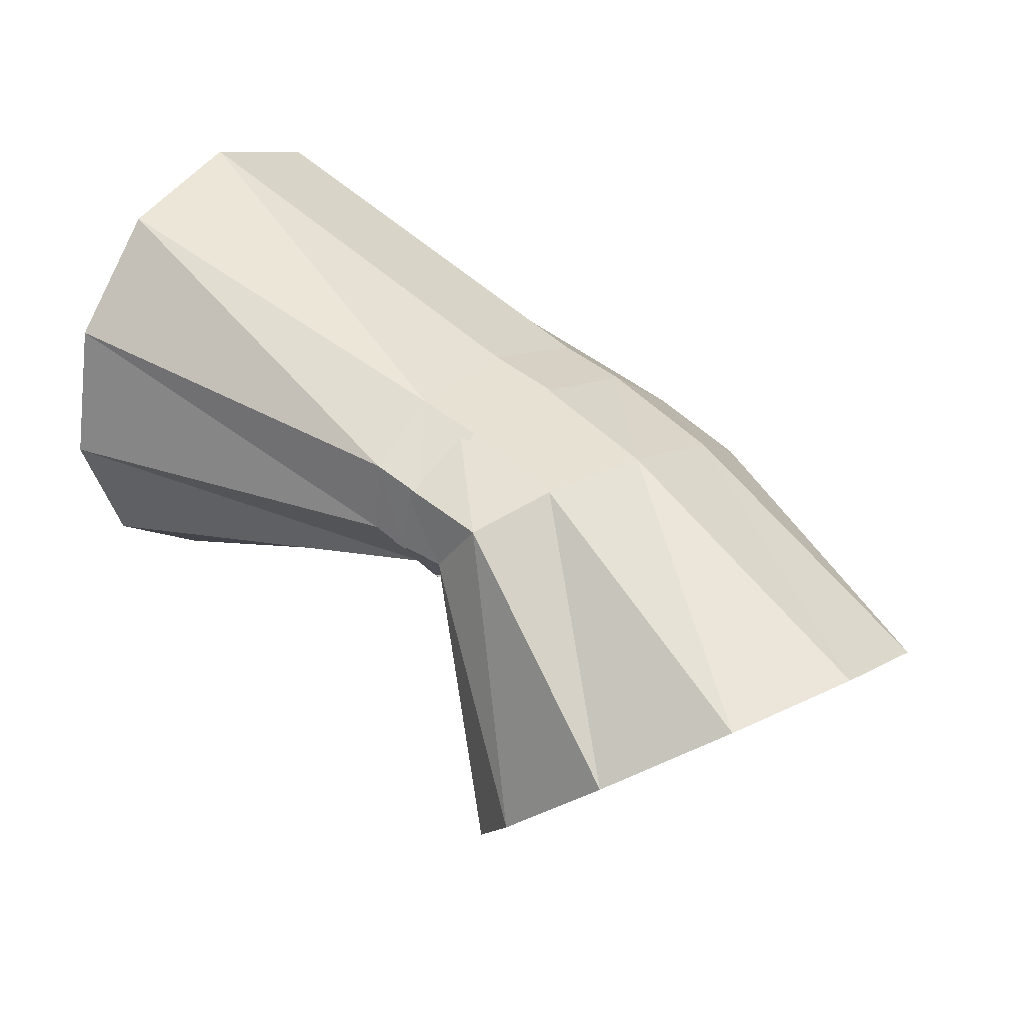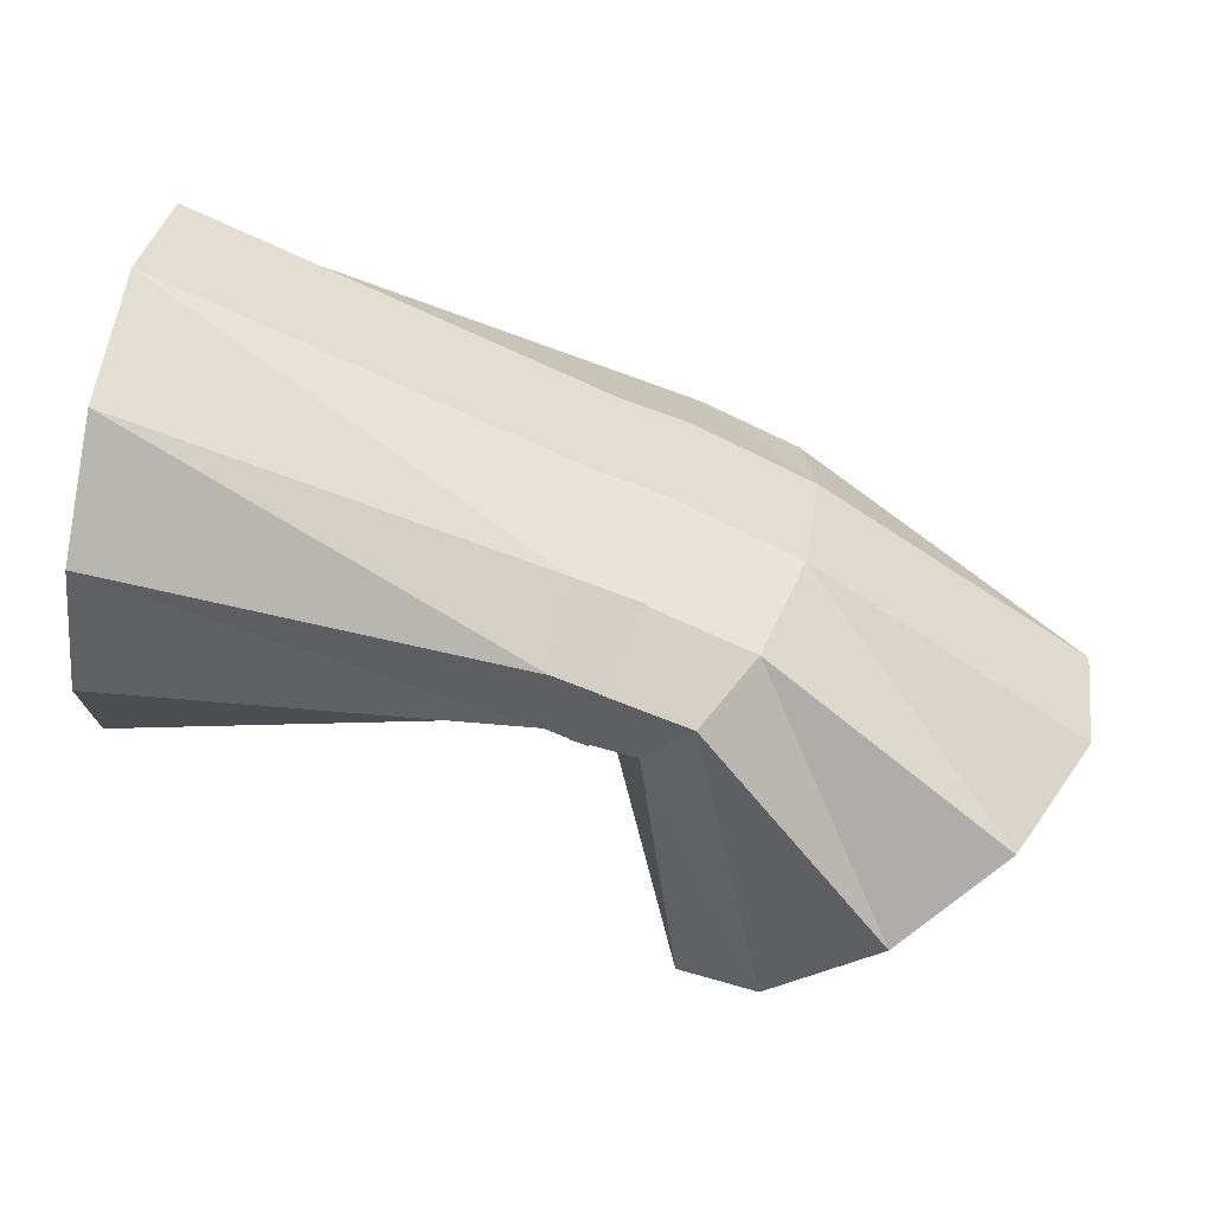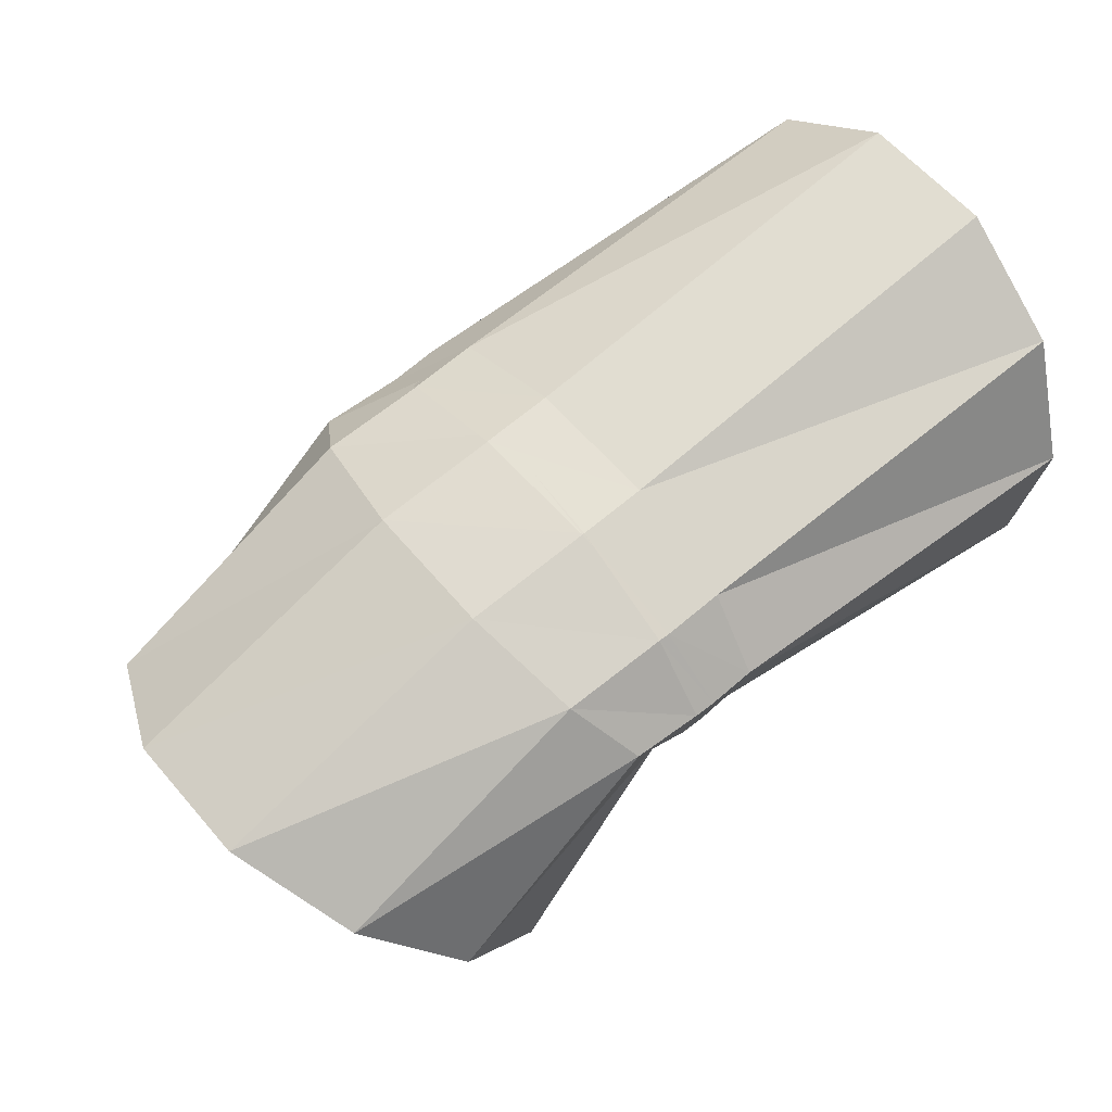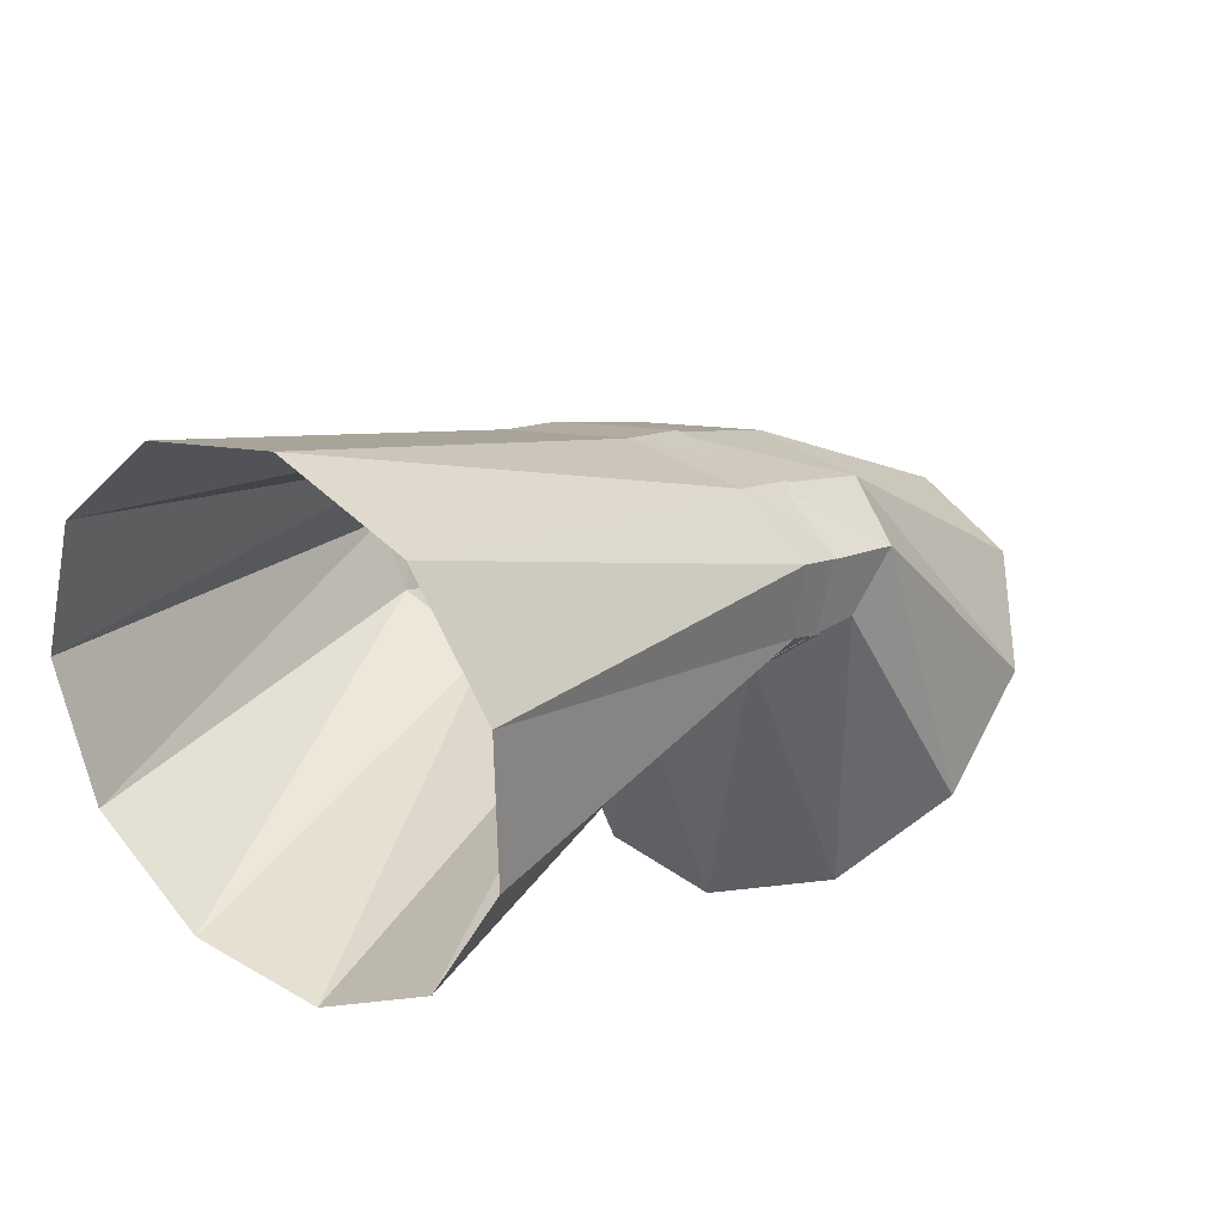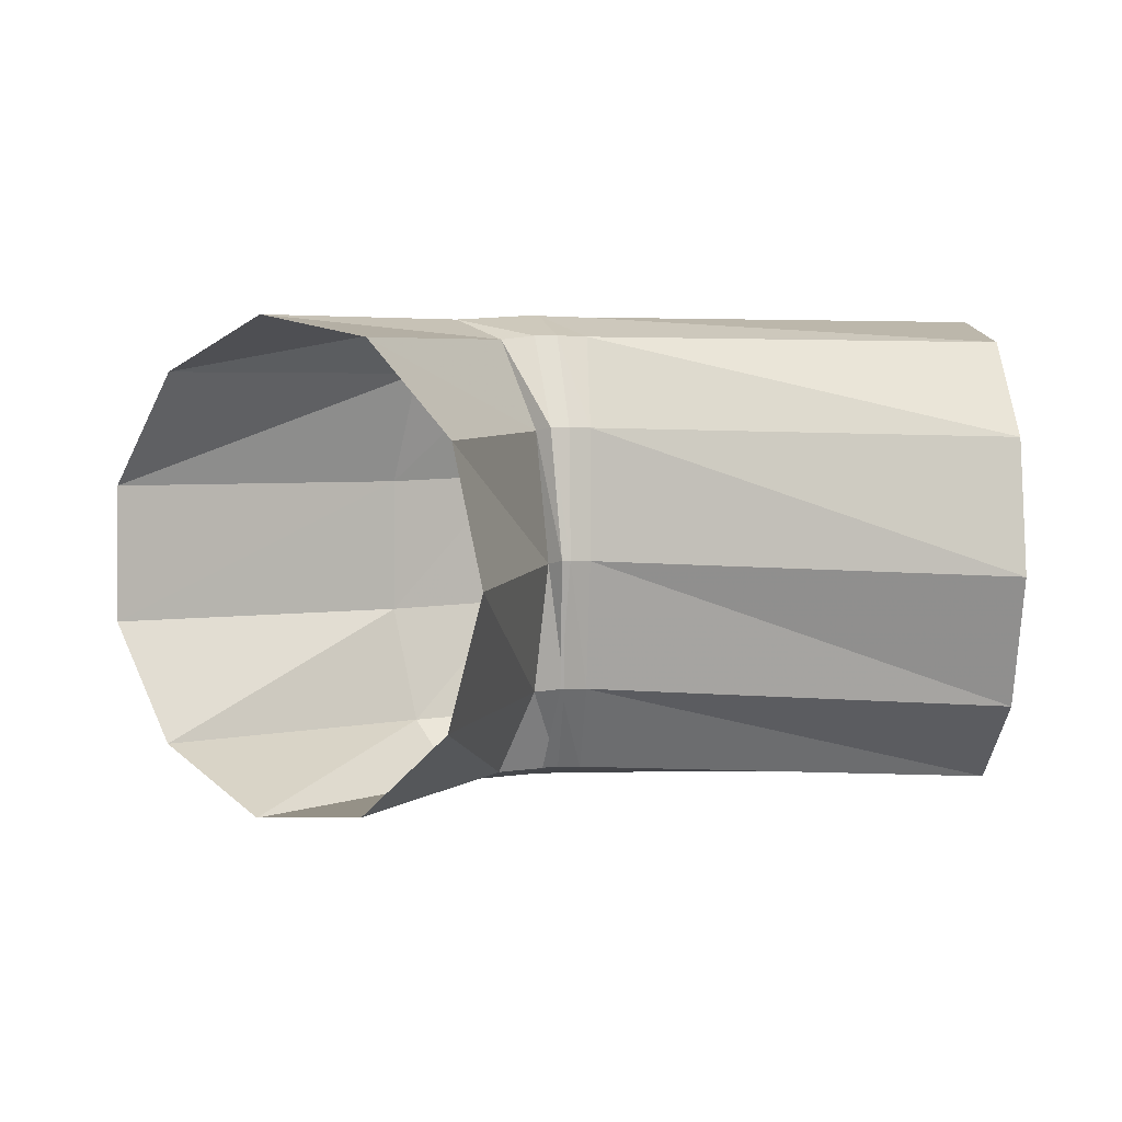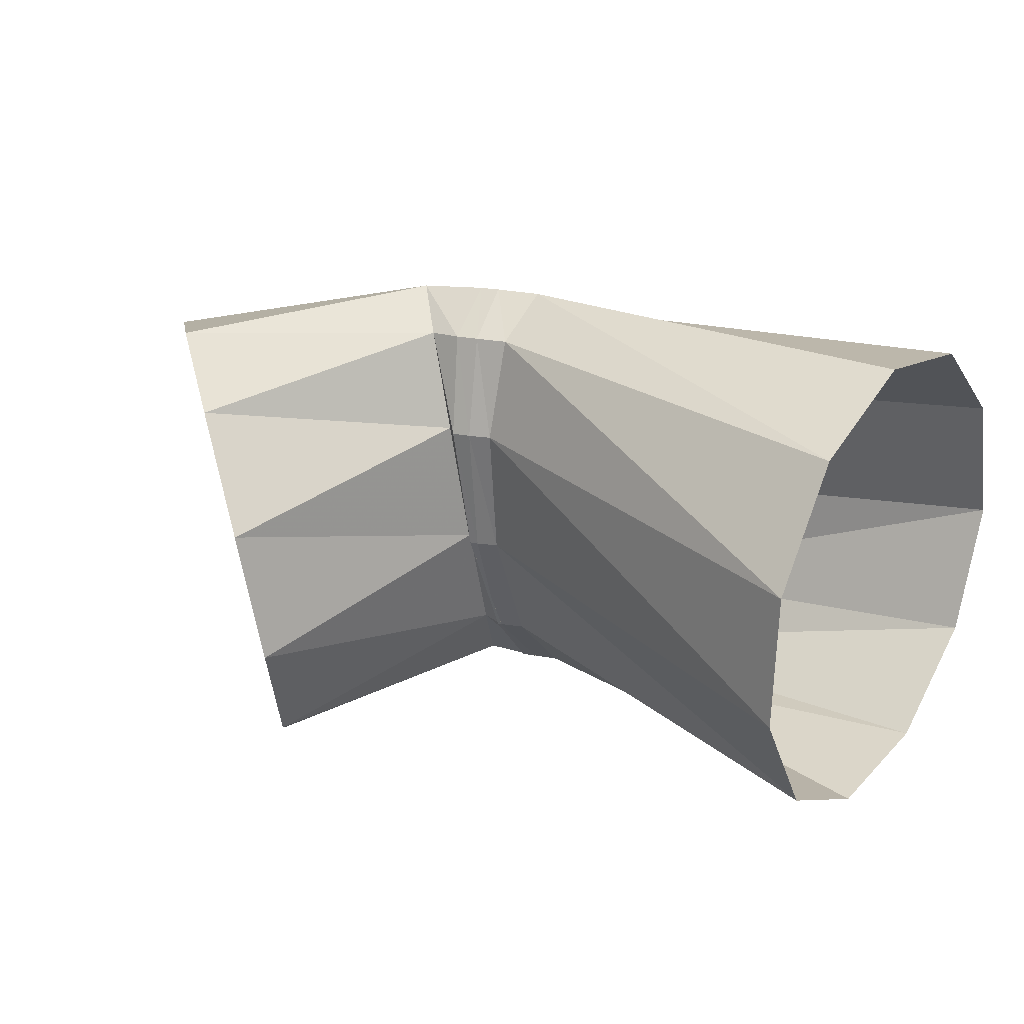
<metadata>
{"format":"obj","ext":"obj","renderer":"f3d","projection":"perspective","resolution":1024,"background":"white","views":[{"elev":25.1,"azim":35.7,"up":"+Z"},{"elev":45.3,"azim":9.6,"up":"+Z"},{"elev":41.3,"azim":140.3,"up":"+Z"},{"elev":31.0,"azim":-53.3,"up":"+Z"},{"elev":-7.1,"azim":-179.2,"up":"+Y"},{"elev":26.1,"azim":-139.9,"up":"+Y"}]}
</metadata>
<code>
g tube1
v 163.1 173.4 130
v 163.8 170.8 131
v 165.5 169.4 132.6
v 167.7 169.4 134.4
v 169.8 170.9 135.6
v 170.9 173.4 136
v 170.9 176.2 135.4
v 169.6 178.3 134
v 167.5 179 132.2
v 165.3 178.2 130.7
v 163.6 176.1 129.8
v 163.1 173.4 130
v 162 174.6 135.4
v 162.3 172 136.3
v 163.1 170.4 137.5
v 164.1 170.2 138.5
v 165 171.6 139.2
v 165.5 174 139.1
v 165.4 176.8 138.5
v 164.9 178.9 137.4
v 164 179.9 136.3
v 163 179.2 135.4
v 162.2 177.3 135.1
v 162 174.6 135.4
v 161.7 174.6 135.1
v 161.7 172 136.2
v 161.8 170.5 137.6
v 162.1 170.4 139
v 162.5 171.8 140
v 162.8 174.3 140.1
v 162.9 177 139.4
v 162.9 179.2 138.1
v 162.6 180 136.6
v 162.3 179.3 135.4
v 161.9 177.3 134.9
v 161.7 174.6 135.1
v 161.5 174.6 135.2
v 161.8 172 136.1
v 162.2 170.5 137.5
v 162.6 170.4 138.9
v 162.9 171.8 139.8
v 163.1 174.3 140
v 163 177 139.4
v 162.7 179.2 138.2
v 162.2 180 136.7
v 161.8 179.3 135.5
v 161.6 177.3 135
v 161.5 174.6 135.2
v 161.1 174.6 135.4
v 161.2 172.1 136.4
v 161.4 170.5 137.8
v 161.5 170.4 139.3
v 161.6 171.9 140.2
v 161.7 174.3 140.4
v 161.6 177.1 139.8
v 161.5 179.2 138.5
v 161.3 180.1 137
v 161.2 179.4 135.8
v 161.1 177.3 135.1
v 161.1 174.6 135.4
v 152.6 174.1 133.6
v 152.7 171.6 135
v 152.9 170.3 137.5
v 153.1 170.5 140.3
v 153.3 172.3 142.5
v 153.4 174.9 143.4
v 153.3 177.6 142.8
v 153.2 179.6 140.8
v 153 180.2 138
v 152.7 179.1 135.4
v 152.6 176.9 133.8
v 152.6 174.1 133.6
f 1 2 14
f 14 13 1
f 2 3 15
f 15 14 2
f 3 4 16
f 16 15 3
f 4 5 17
f 17 16 4
f 5 6 18
f 18 17 5
f 6 7 19
f 19 18 6
f 7 8 20
f 20 19 7
f 8 9 21
f 21 20 8
f 9 10 22
f 22 21 9
f 10 11 23
f 23 22 10
f 11 12 24
f 24 23 11
f 13 14 26
f 26 25 13
f 14 15 27
f 27 26 14
f 15 16 28
f 28 27 15
f 16 17 29
f 29 28 16
f 17 18 30
f 30 29 17
f 18 19 31
f 31 30 18
f 19 20 32
f 32 31 19
f 20 21 33
f 33 32 20
f 21 22 34
f 34 33 21
f 22 23 35
f 35 34 22
f 23 24 36
f 36 35 23
f 25 26 38
f 38 37 25
f 26 27 39
f 39 38 26
f 27 28 40
f 40 39 27
f 28 29 41
f 41 40 28
f 29 30 42
f 42 41 29
f 30 31 43
f 43 42 30
f 31 32 44
f 44 43 31
f 32 33 45
f 45 44 32
f 33 34 46
f 46 45 33
f 34 35 47
f 47 46 34
f 35 36 48
f 48 47 35
f 37 38 50
f 50 49 37
f 38 39 51
f 51 50 38
f 39 40 52
f 52 51 39
f 40 41 53
f 53 52 40
f 41 42 54
f 54 53 41
f 42 43 55
f 55 54 42
f 43 44 56
f 56 55 43
f 44 45 57
f 57 56 44
f 45 46 58
f 58 57 45
f 46 47 59
f 59 58 46
f 47 48 60
f 60 59 47
f 49 50 62
f 62 61 49
f 50 51 63
f 63 62 50
f 51 52 64
f 64 63 51
f 52 53 65
f 65 64 52
f 53 54 66
f 66 65 53
f 54 55 67
f 67 66 54
f 55 56 68
f 68 67 55
f 56 57 69
f 69 68 56
f 57 58 70
f 70 69 57
f 58 59 71
f 71 70 58
f 59 60 72
f 72 71 59
g

</code>
